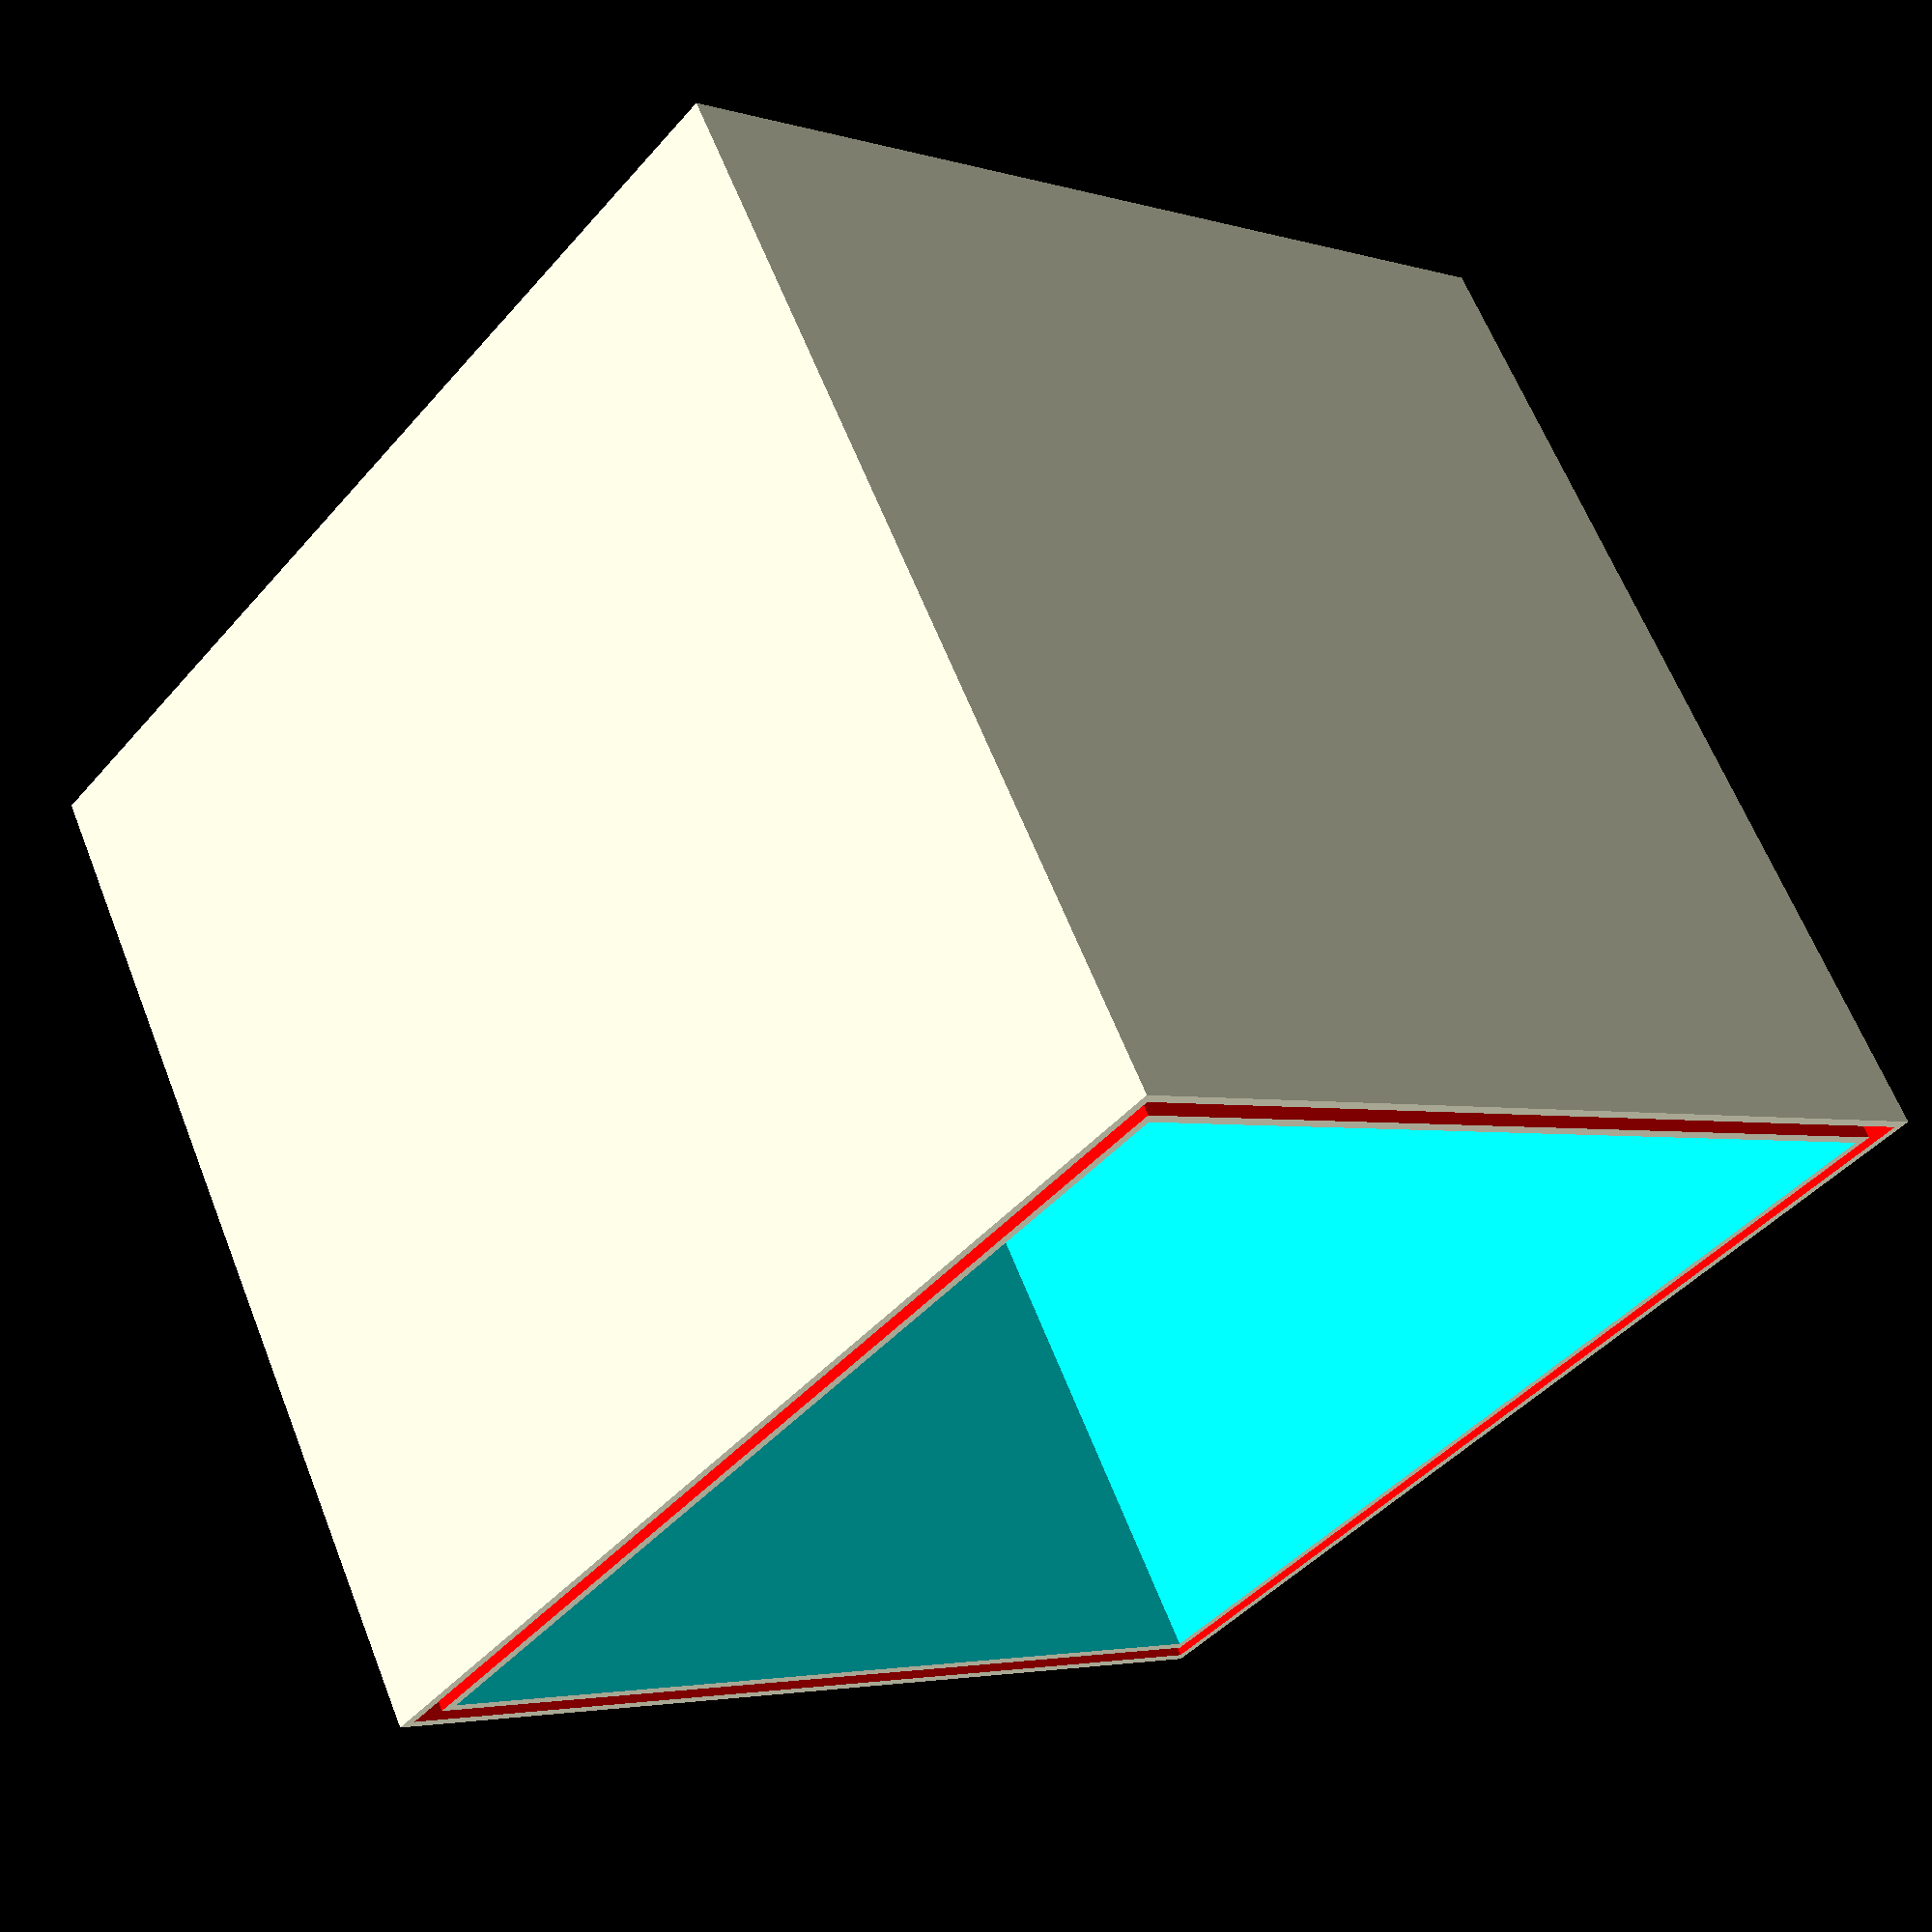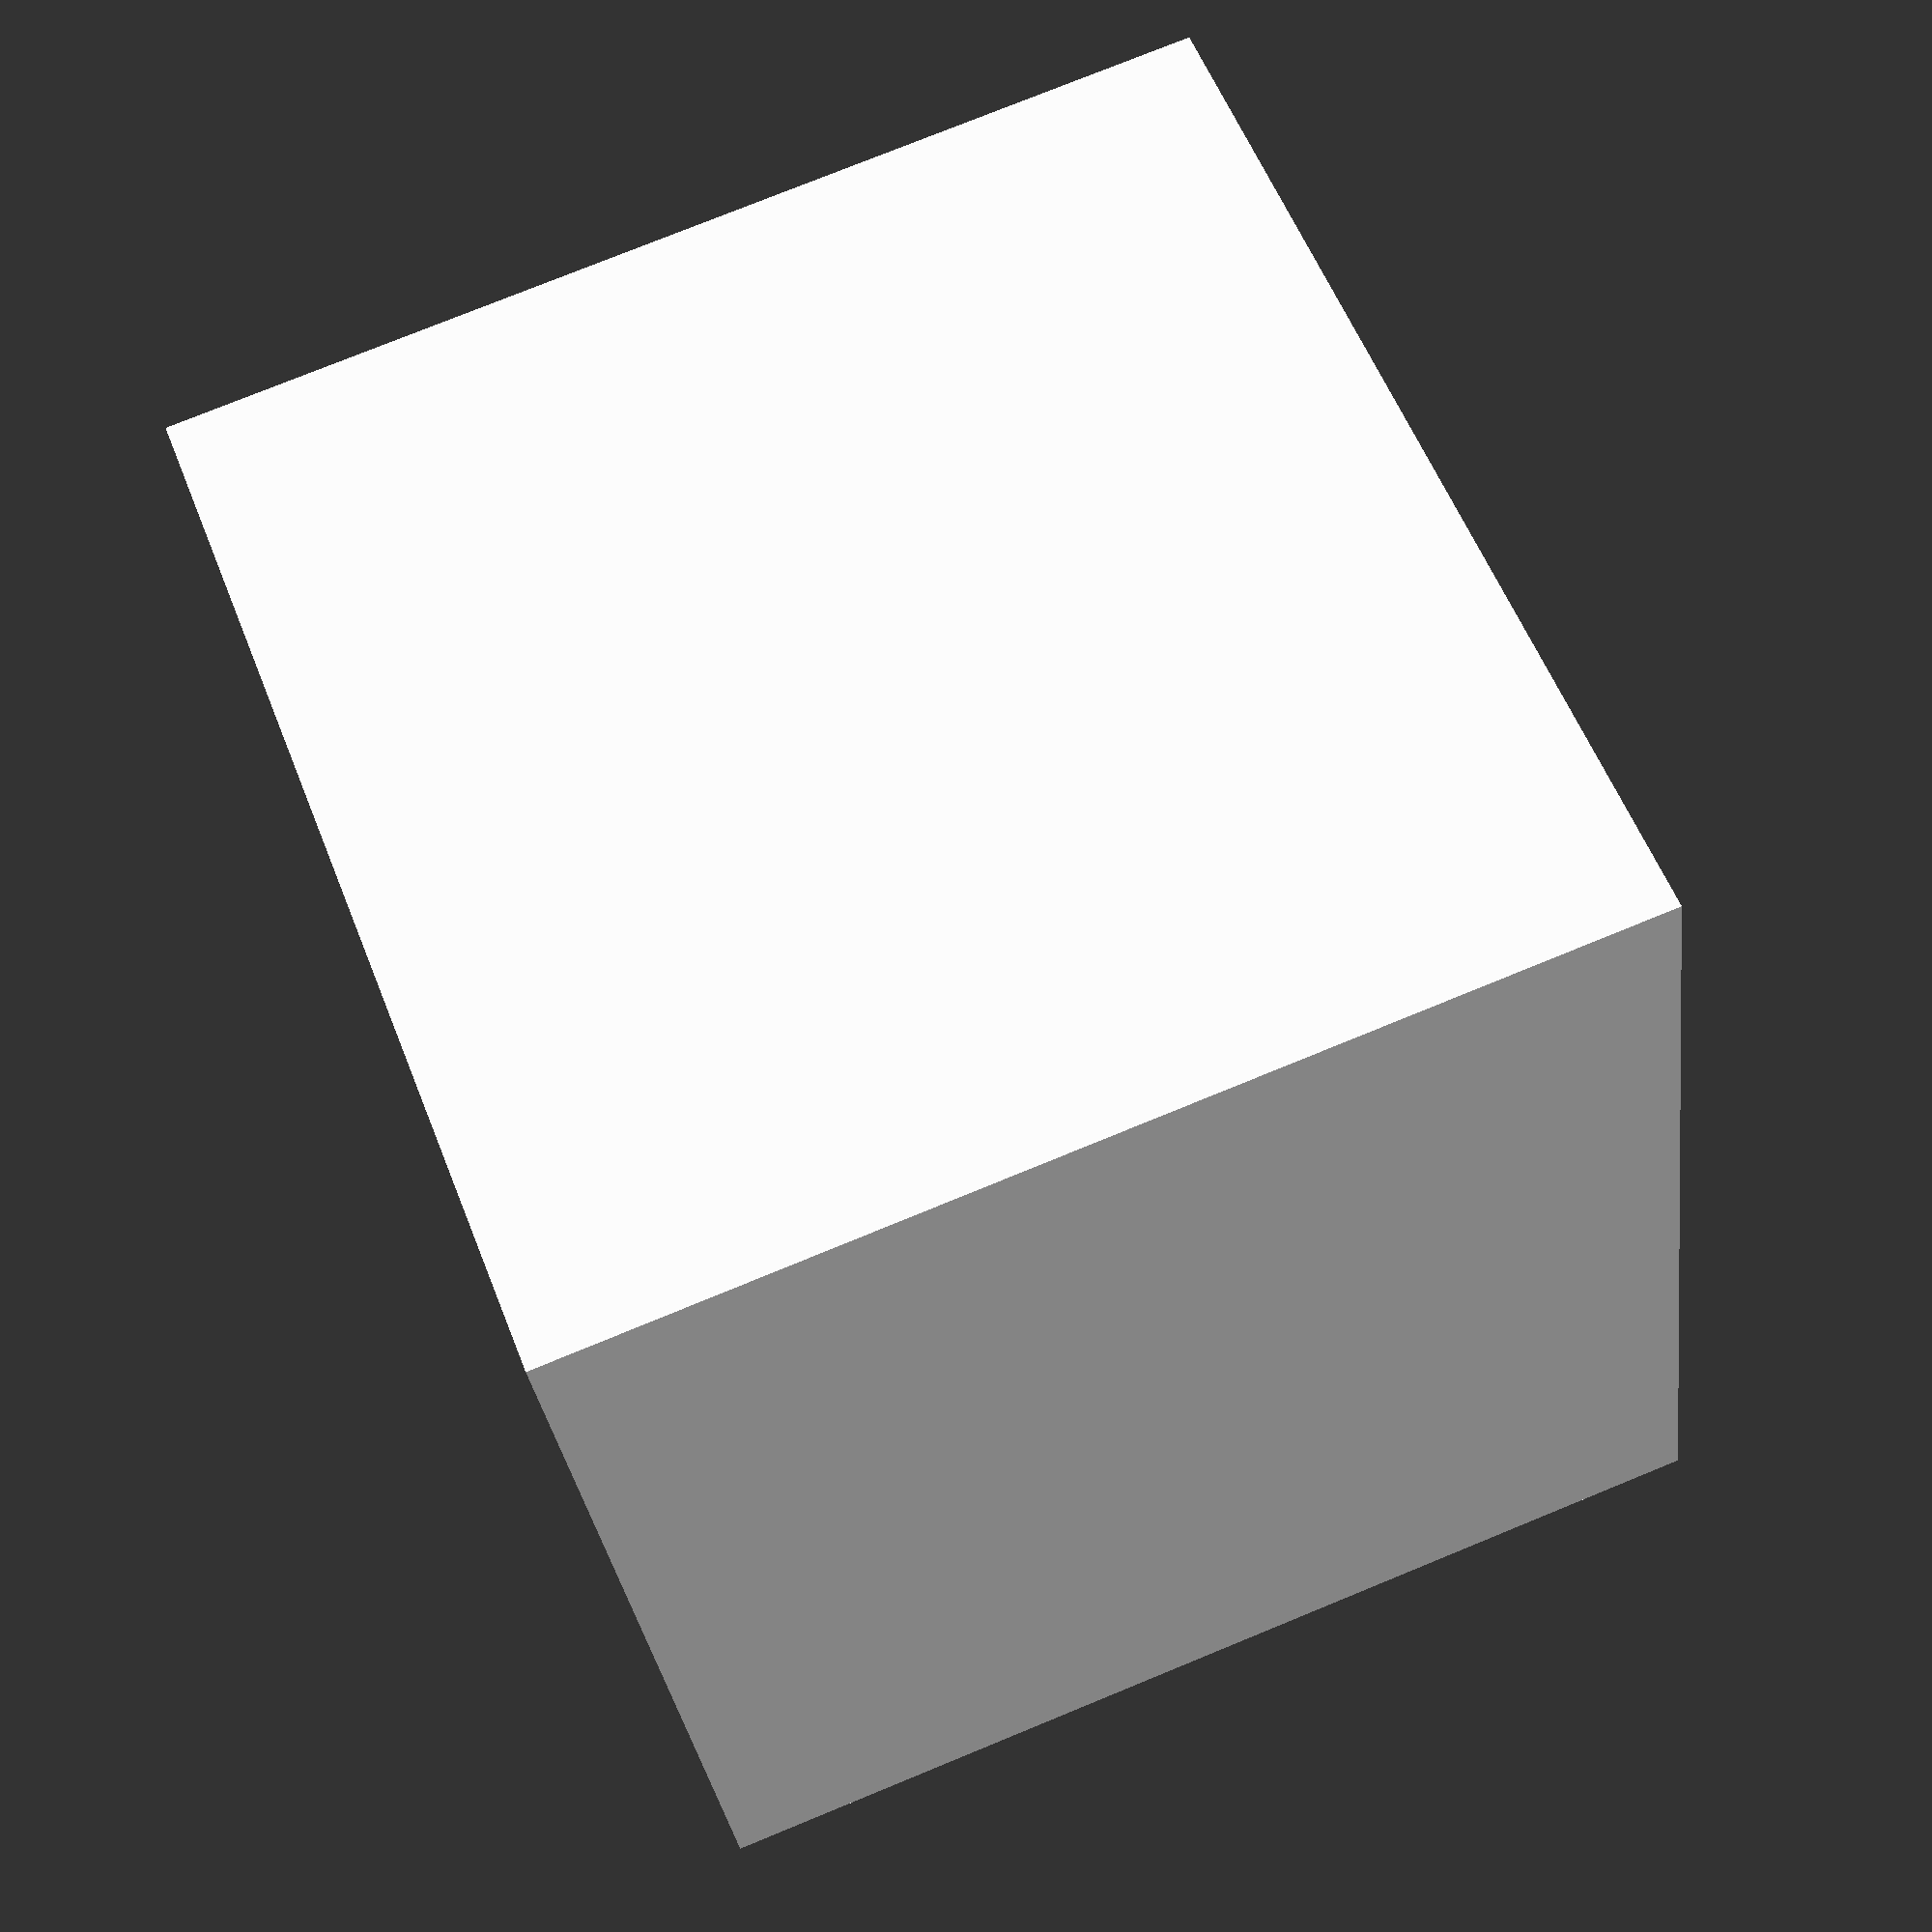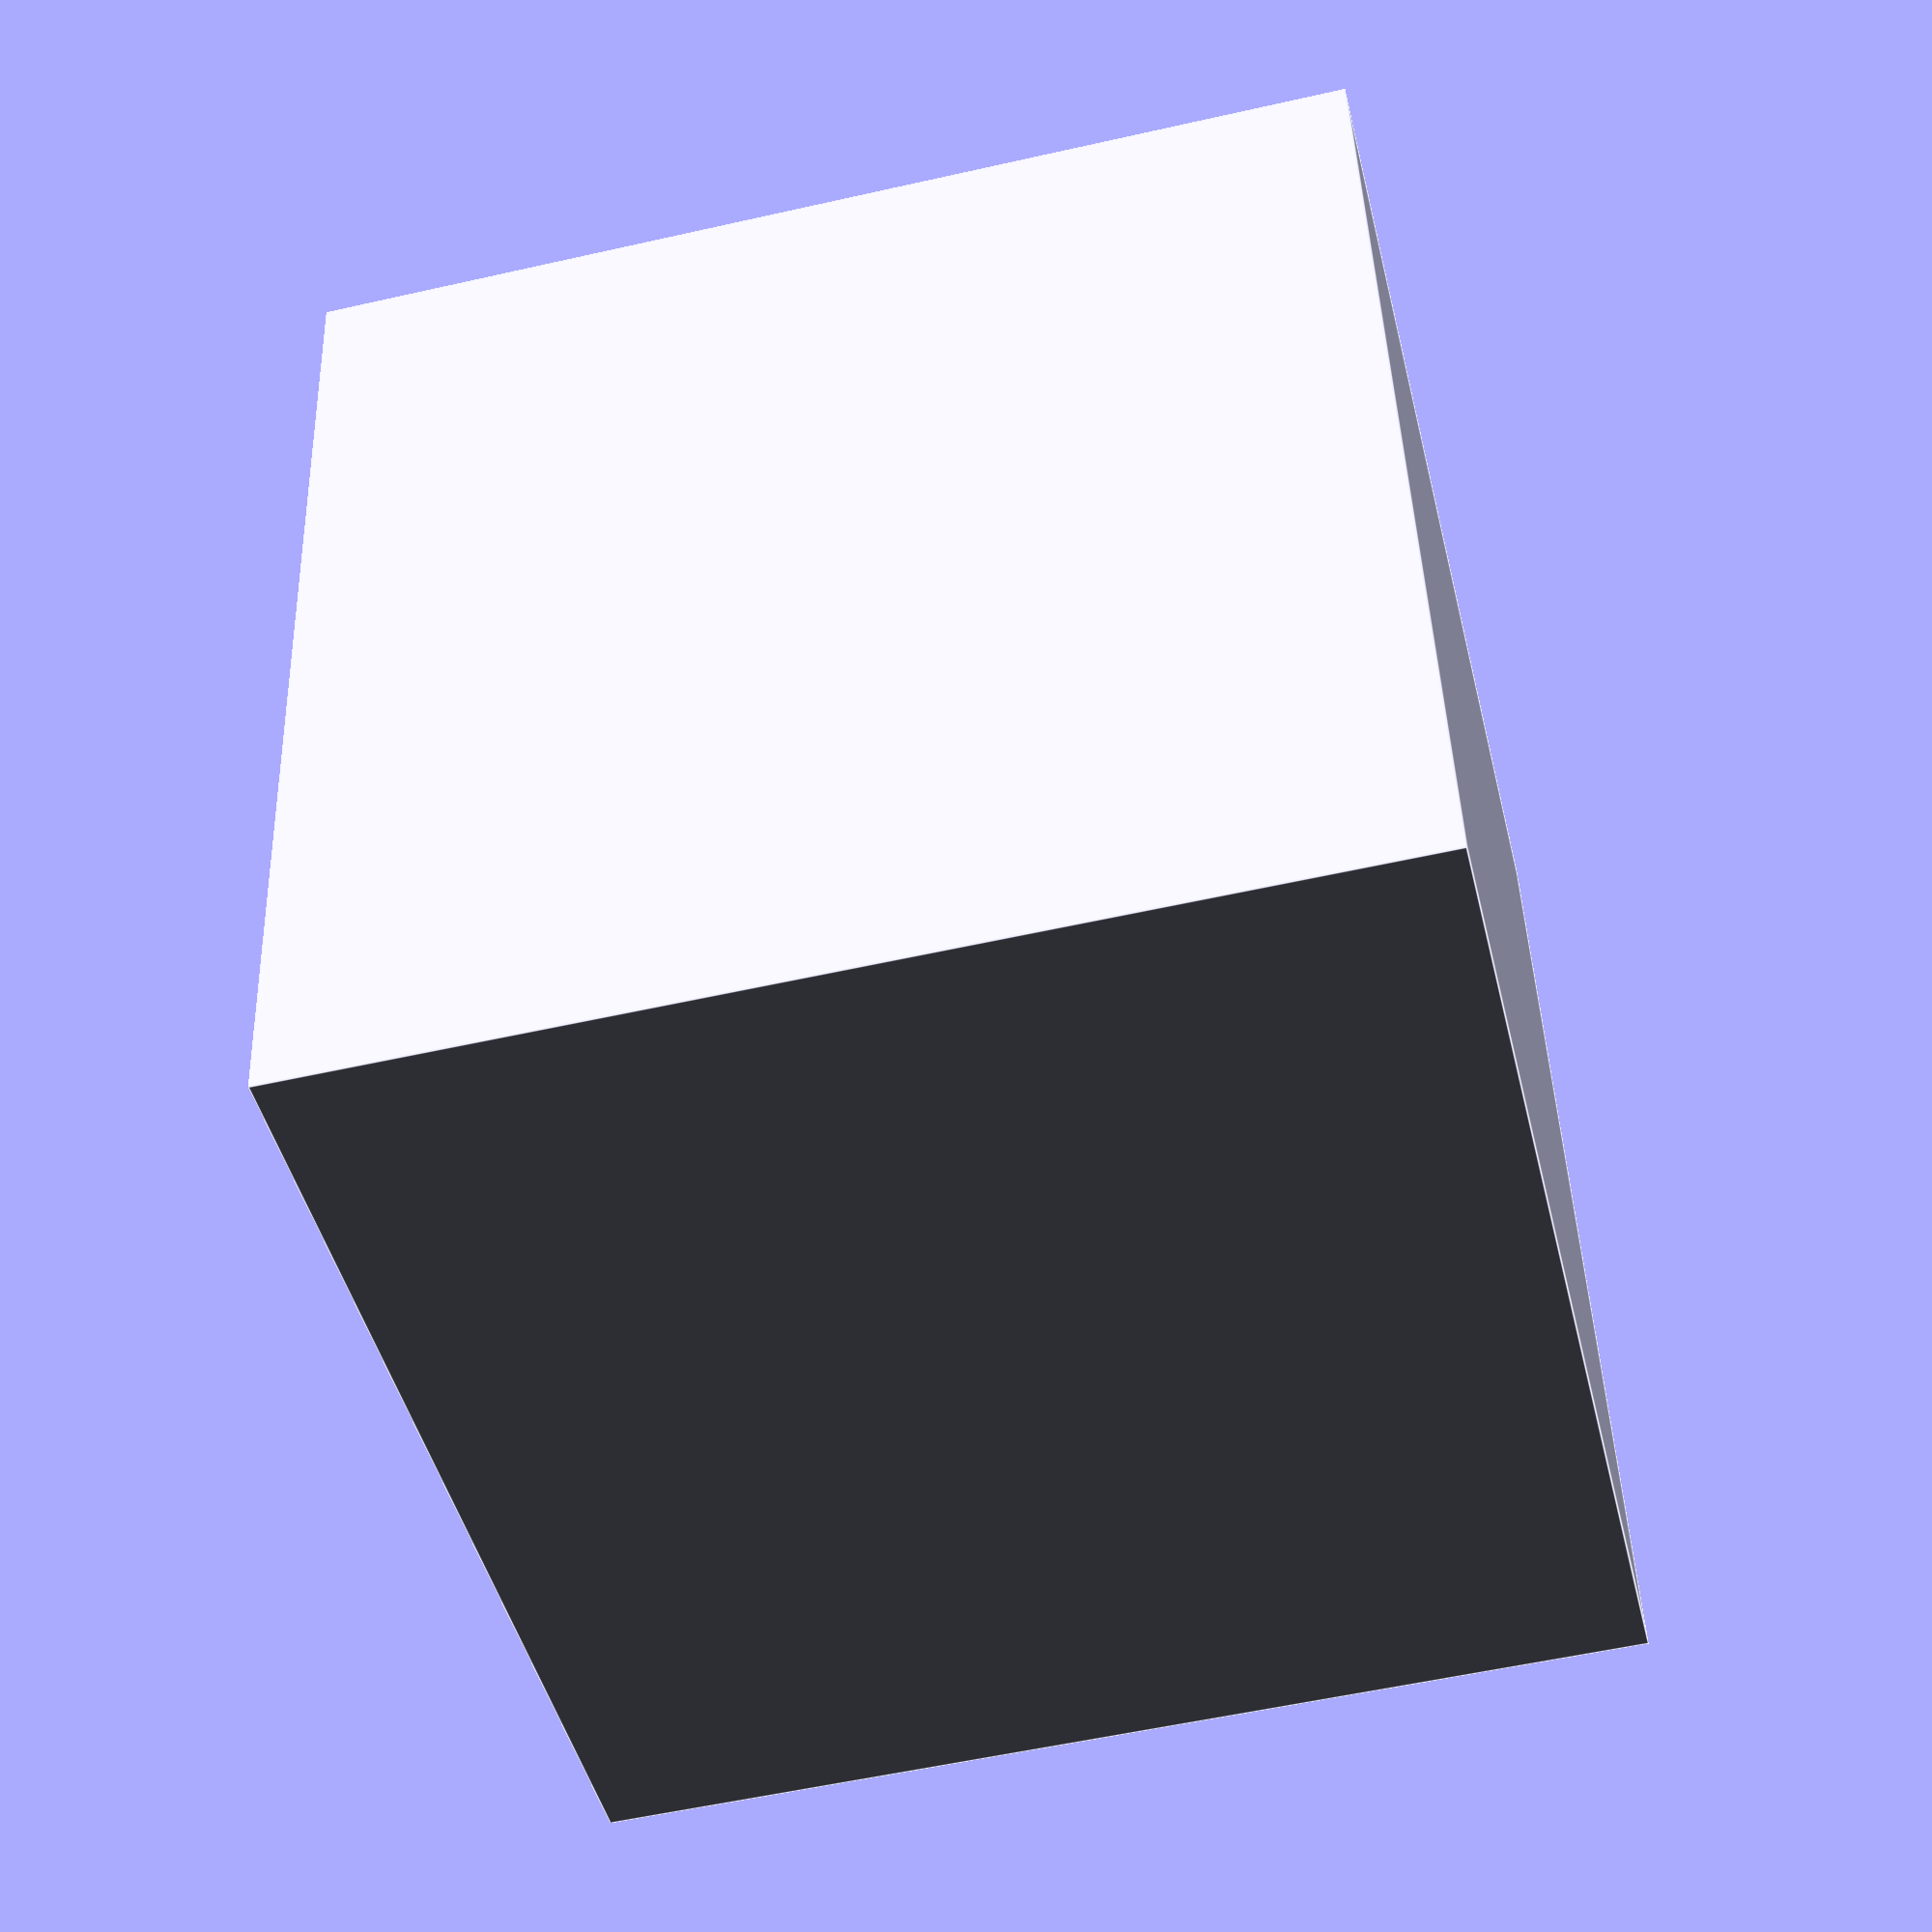
<openscad>
/* [Model Resolution (All dimensions are in Millimeters)] */
$fn = 256;

/* [Box Container Properties] */
Length = 133.35;
Width = 131.762;
Fit = 0; //.889(.035") is a good fit for most 
Height = 127;  //241.3
Wall_Thickness = 4.762; // 4.762
Floor_Thickness = 6.3;

Groove_Width = 2.338; // 2.338
Groove_Depth = 6.3;

difference(){
Outside_Box();
Groove_Box();
};

module Outside_Box(){
  difference()
{   
    // Outside Dimensions
    cube([ 
        Length, 
        Width, 
        Height ],
         center = false);
    // Inside Dimensions
    translate([ 
        Wall_Thickness, 
        Wall_Thickness, 
        Floor_Thickness
    ])
        cube([ 
          Length-Wall_Thickness*2, 
          Width-Wall_Thickness*2, 
          Height], 
          center = false);
    
};
}

module Groove_Box(){
    
    // Center groove in the wall
    wall_center = Wall_Thickness/2-Groove_Width/2;
 
// Groove Square
// Outside Dimensions
color("red"){
translate([
    wall_center,
    wall_center,
    Height-Groove_Depth,
    ]) {   
difference(){
cube([ 
        Length-wall_center*2, 
        Width-wall_center*2,  
        Groove_Depth+1 
    ],
         center = false
);
//Inside Dimensions
translate([
Groove_Width,
Groove_Width,
-1,
])
cube([
 Length-Groove_Width*2-wall_center*2, 
 Width-Groove_Width*2-wall_center*2, 
Groove_Depth+3
],
center = false
); 
    
};
 };  
}; 
}

















</openscad>
<views>
elev=116.3 azim=131.1 roll=201.6 proj=p view=solid
elev=103.7 azim=108.7 roll=292.3 proj=p view=wireframe
elev=54.2 azim=278.4 roll=103.6 proj=p view=edges
</views>
